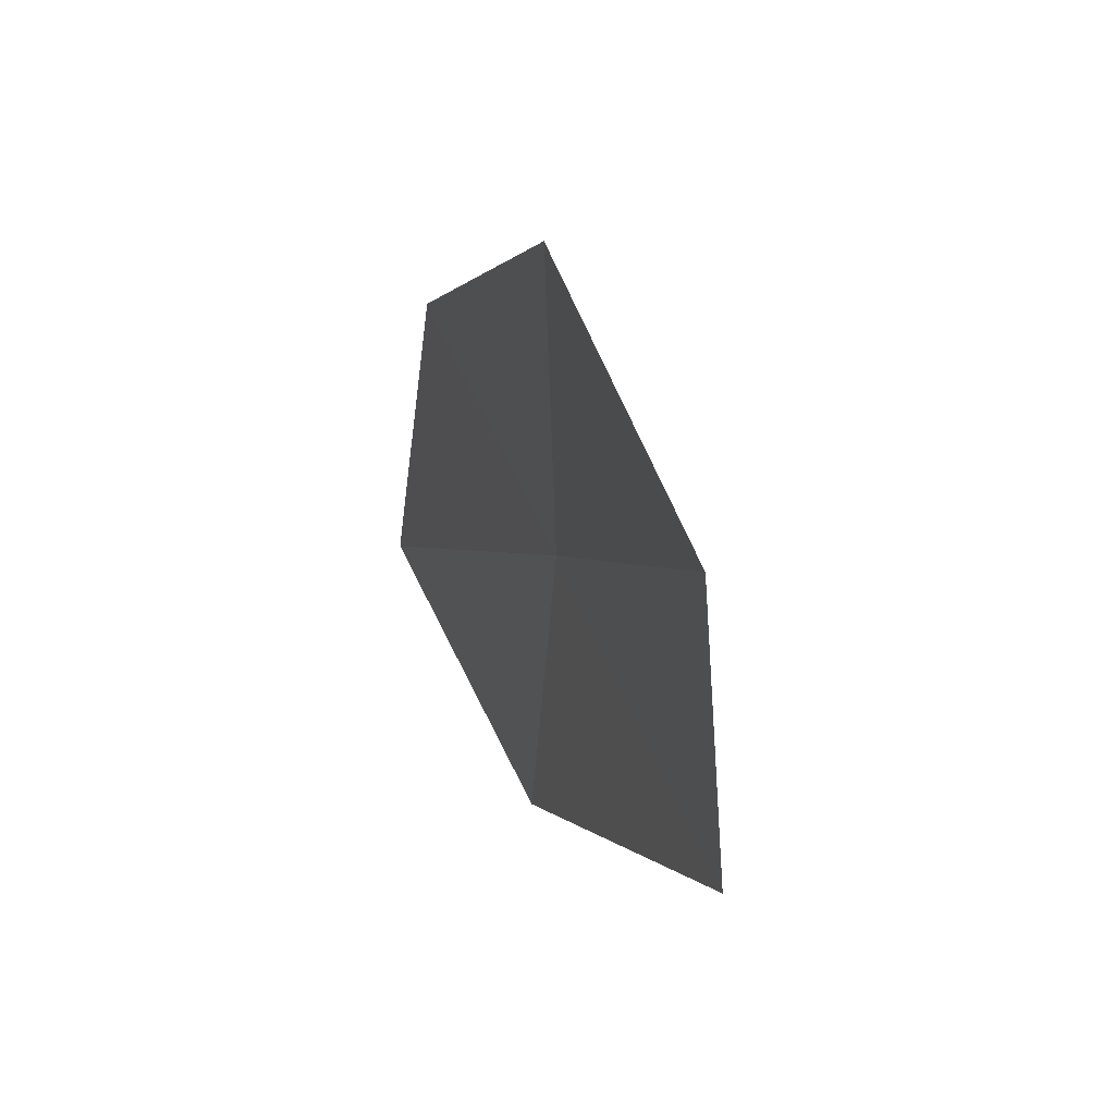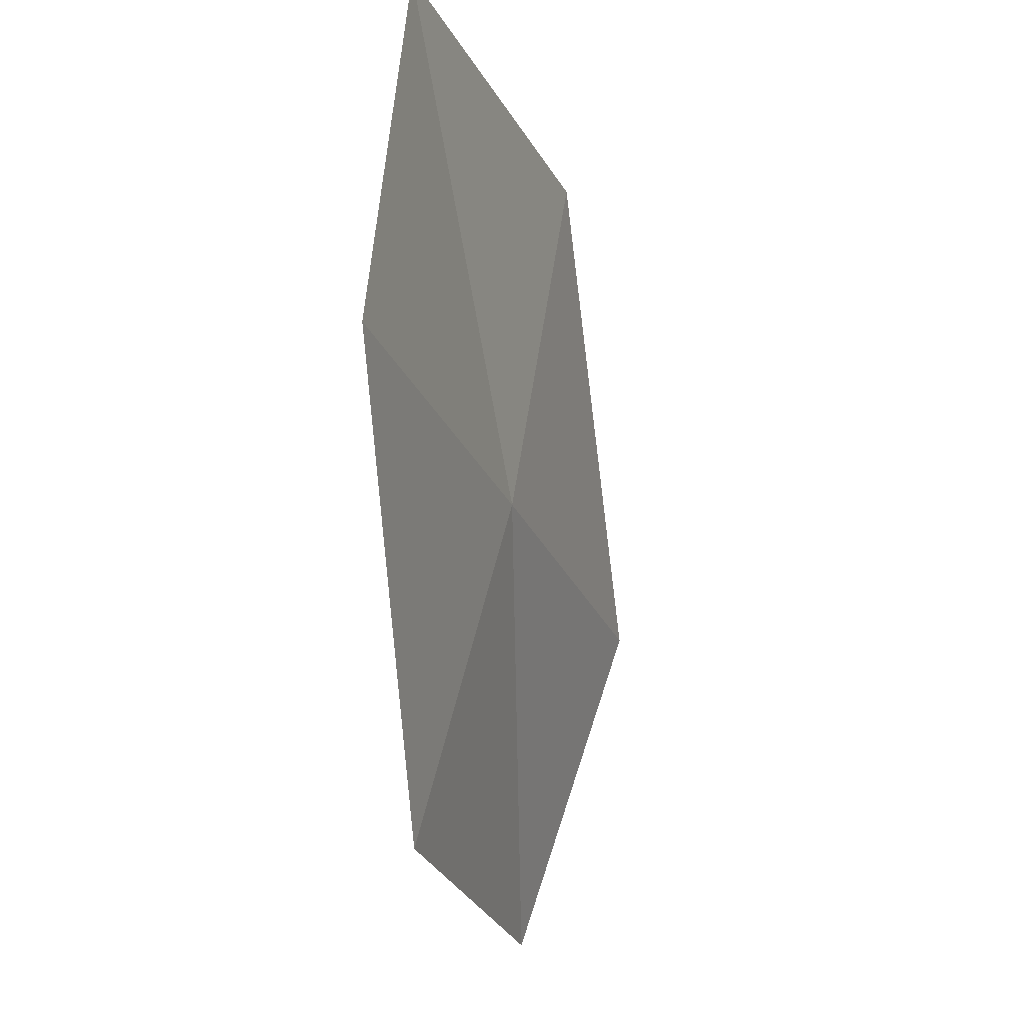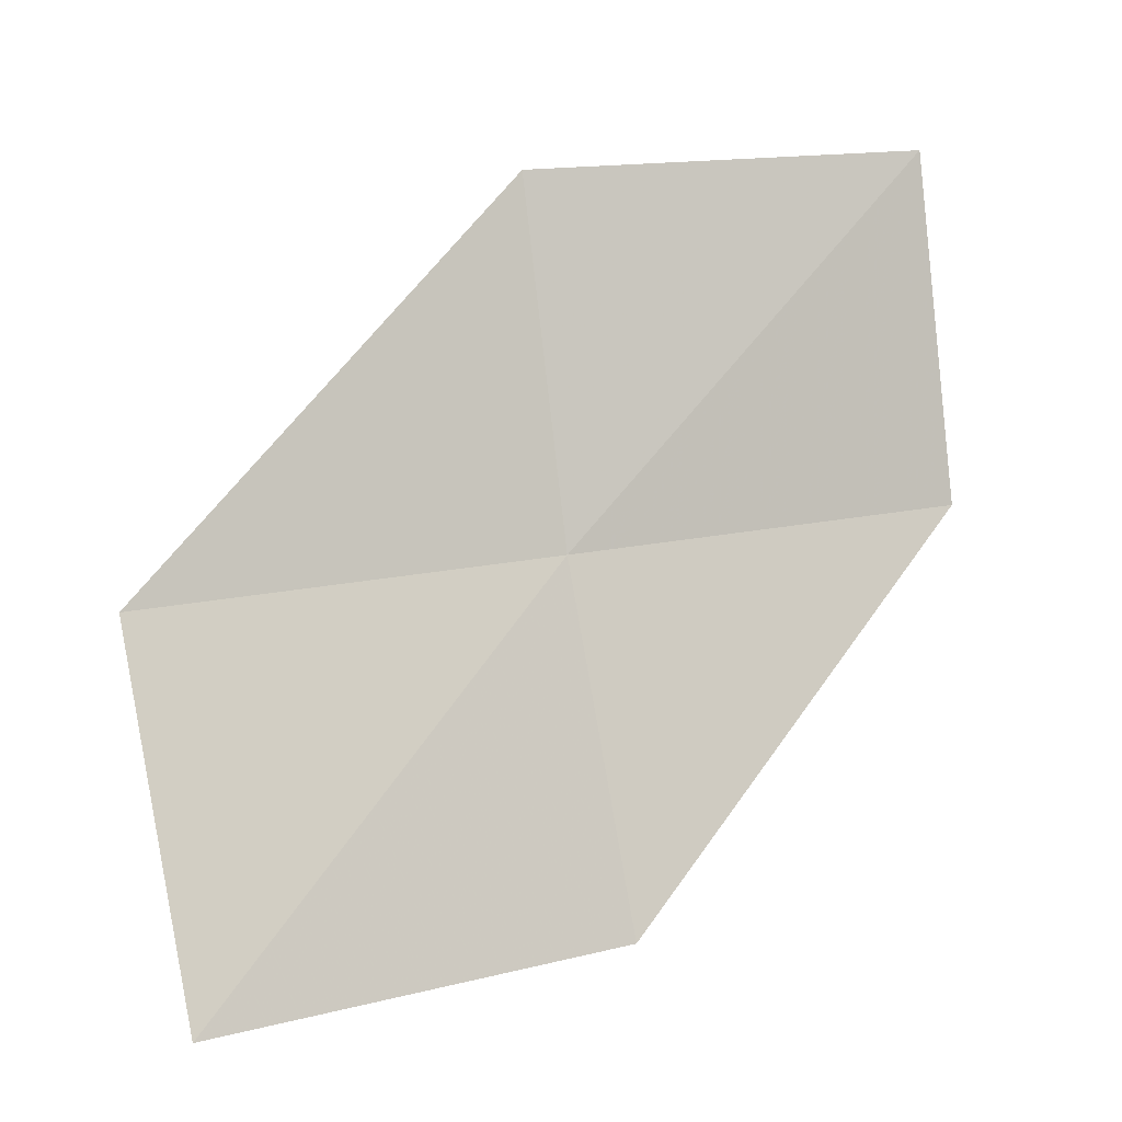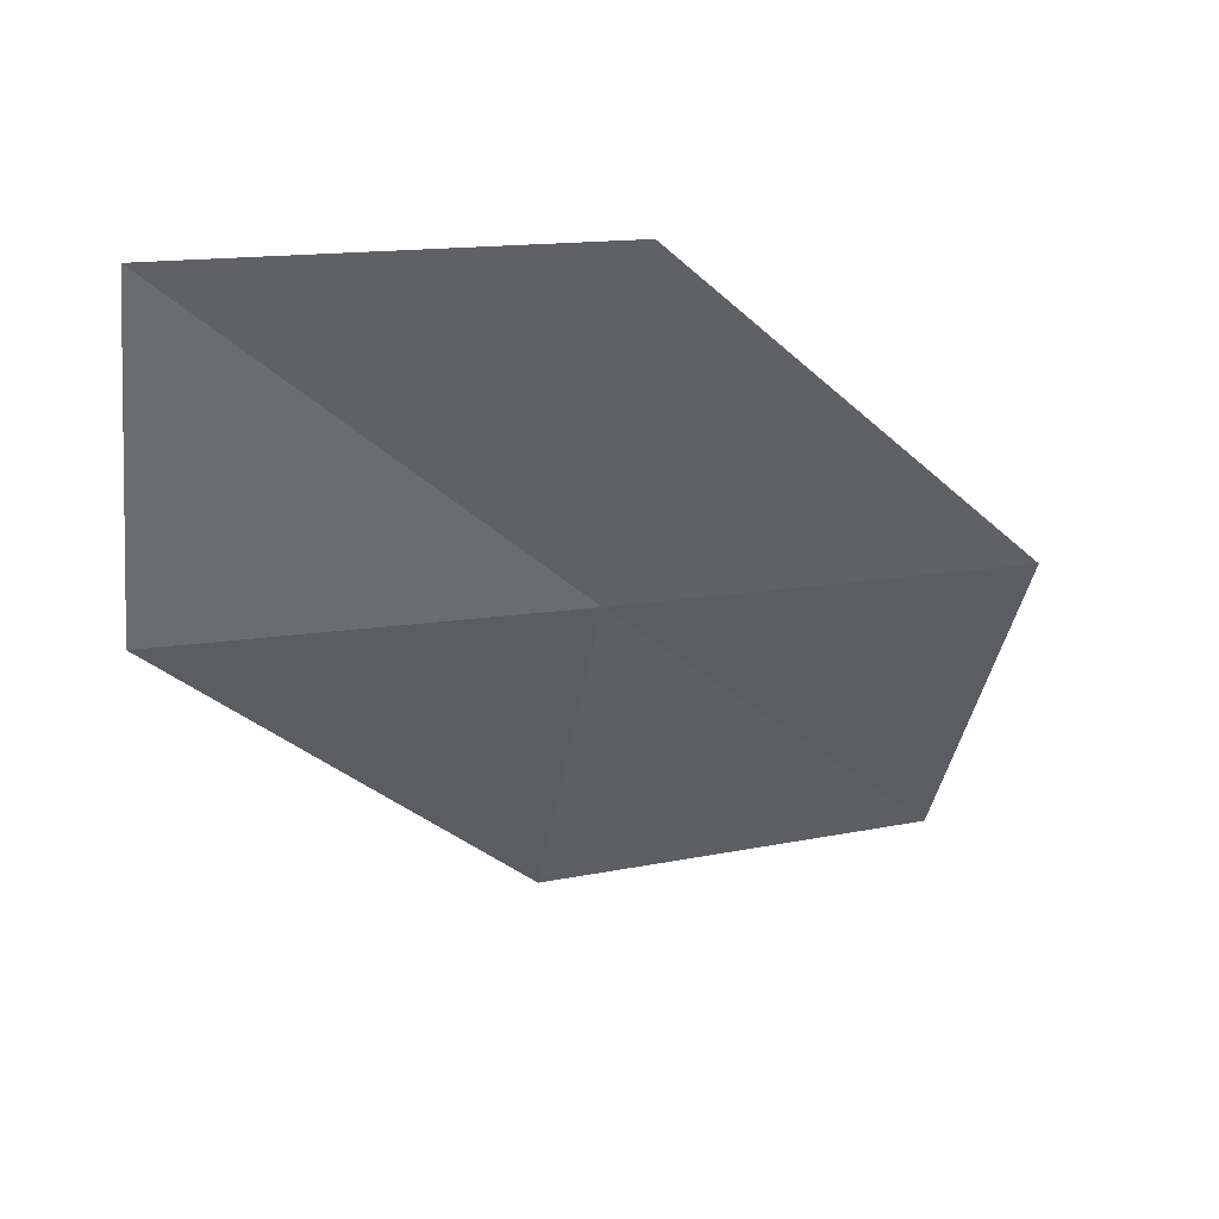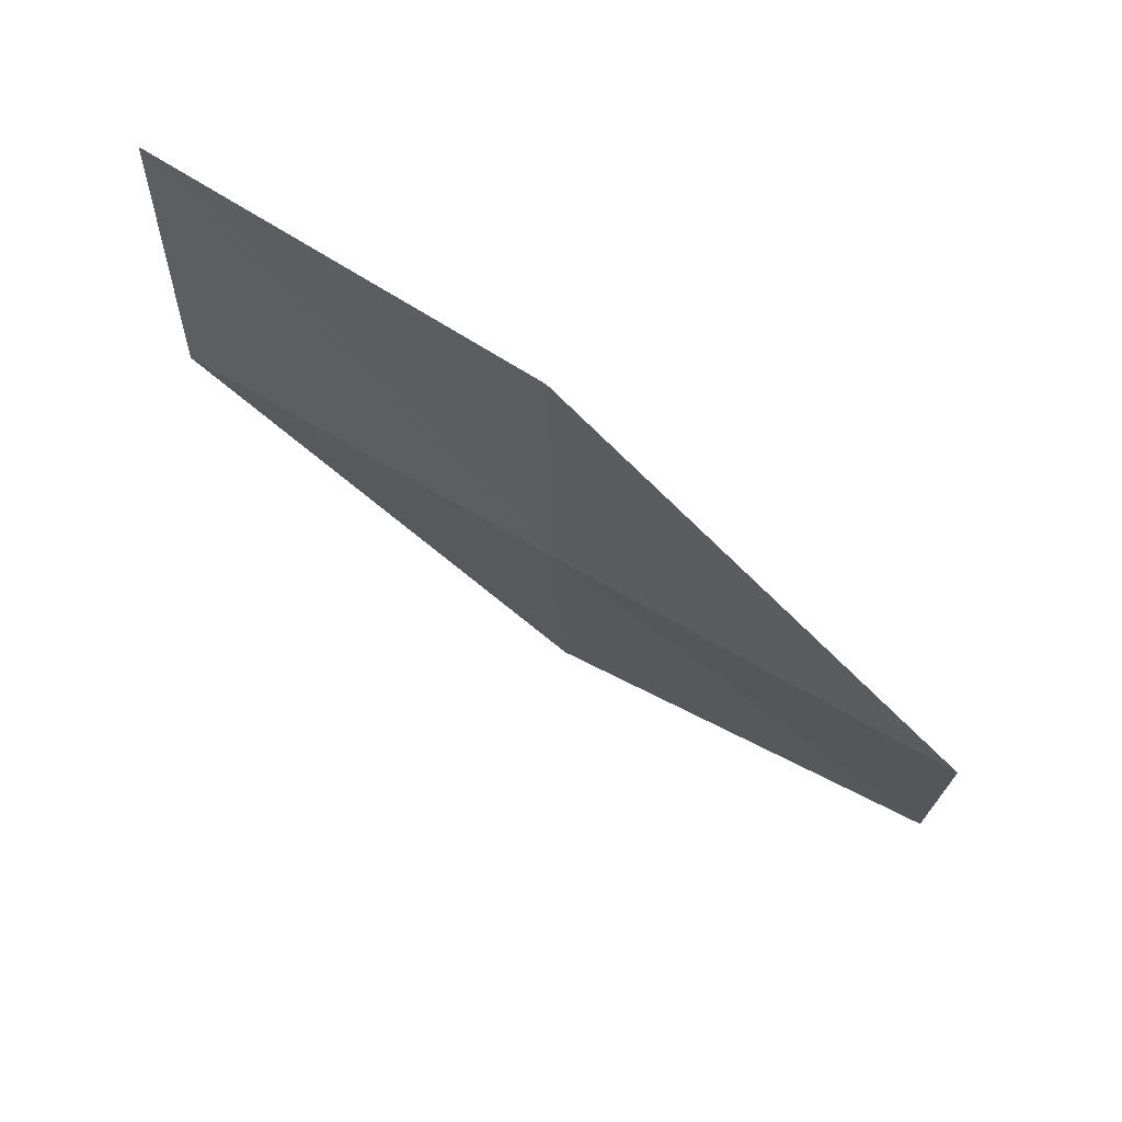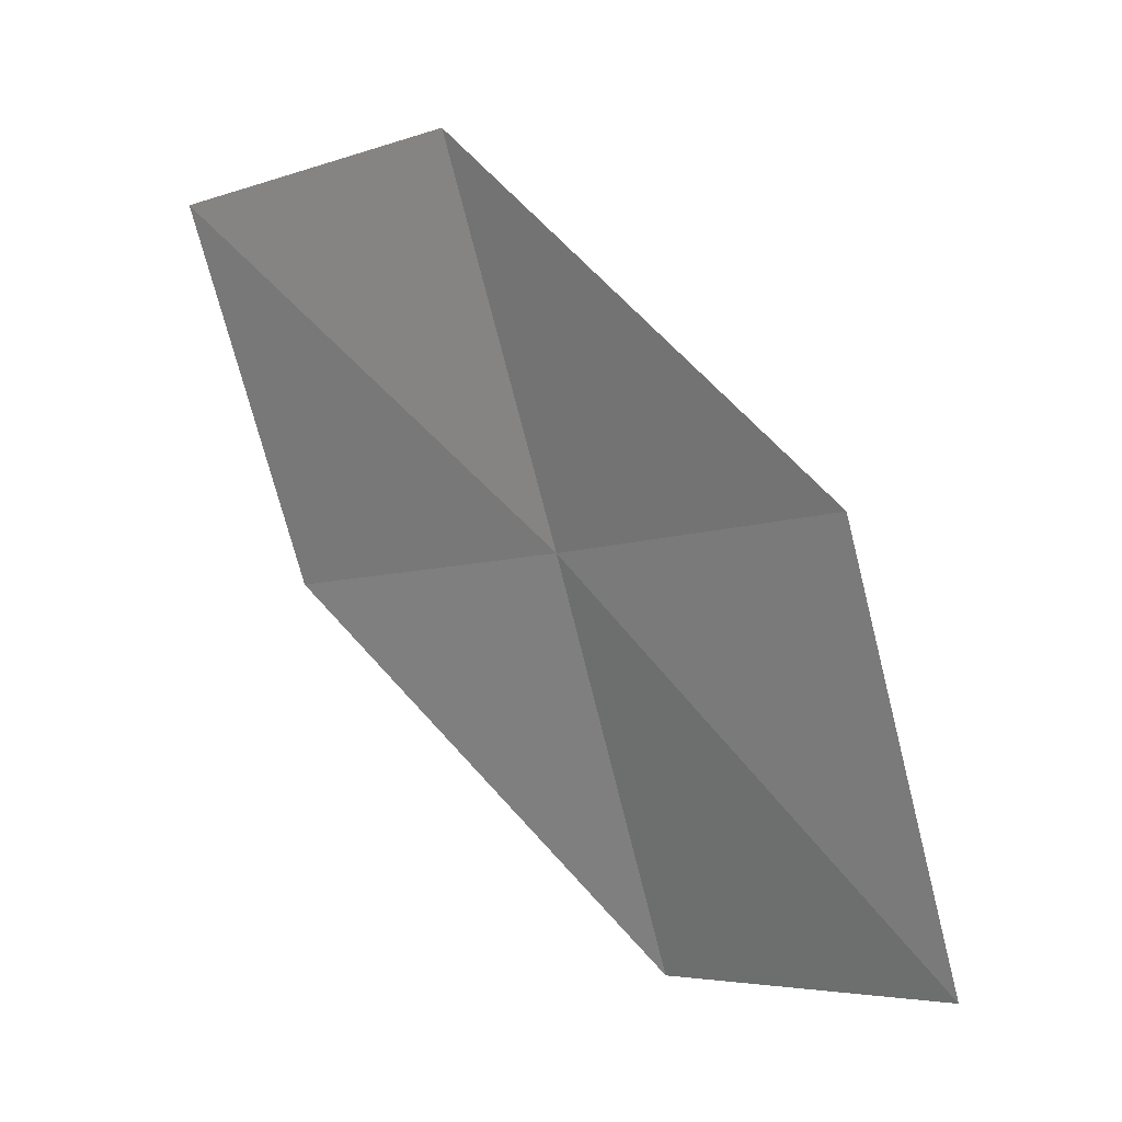
<metadata>
{"format":"obj","ext":"obj","renderer":"f3d","projection":"perspective","resolution":1024,"background":"white","views":[{"elev":-44.9,"azim":-13.4,"up":"+Z"},{"elev":-18.5,"azim":-0.6,"up":"+Y"},{"elev":6.0,"azim":-128.4,"up":"+Y"},{"elev":31.7,"azim":52.9,"up":"+Y"},{"elev":58.8,"azim":101.0,"up":"+Y"},{"elev":-5.6,"azim":-55.6,"up":"+Z"}]}
</metadata>
<code>
v 14.96 -4.047 11.68
v 14.56 -5.542 11.71
v 15.02 -5.719 9.997
v 15.52 -4.199 9.997
v 14.4 -3.894 13.3
v 15.2 -2.527 11.65
v 14.55 -2.418 13.23
f 1 3 2
f 1 4 3
f 1 2 5
f 1 6 4
f 1 5 7
f 1 7 6

</code>
